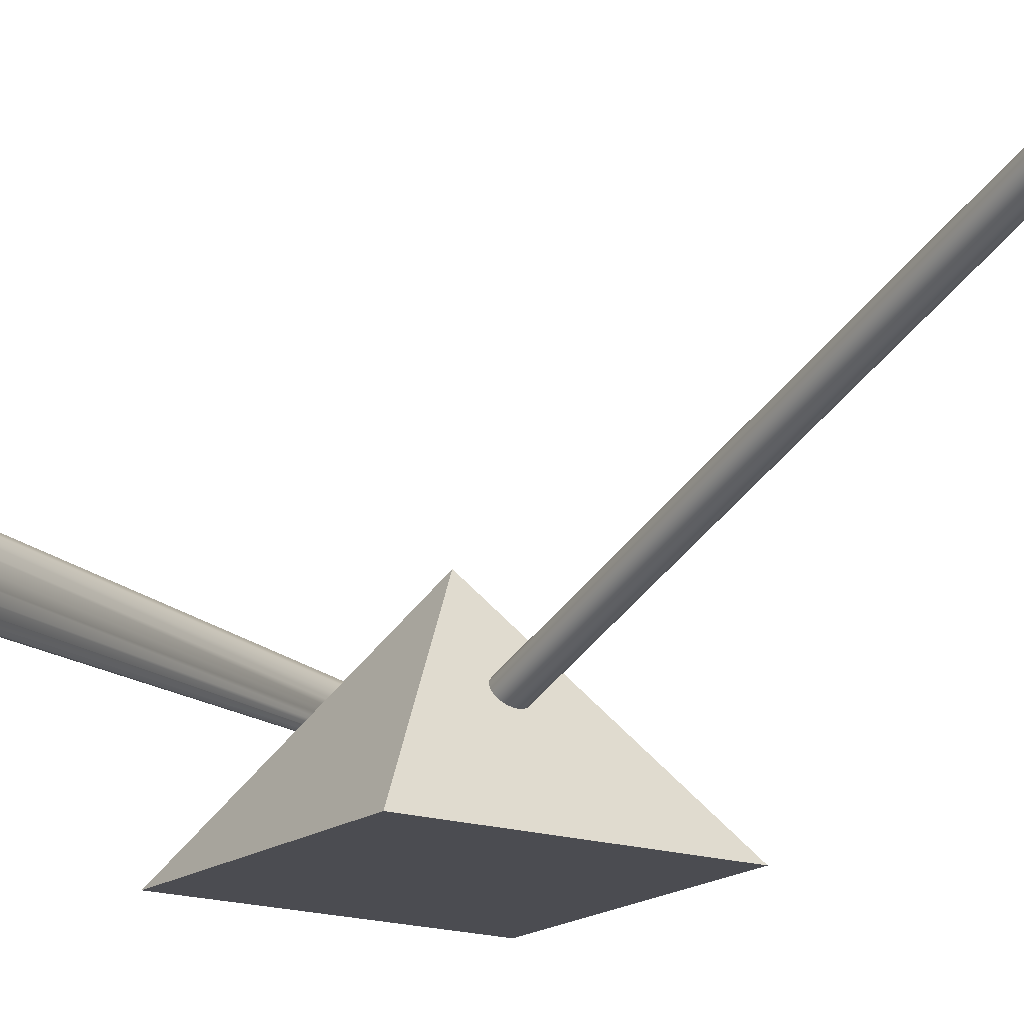
<metadata>
{"format":"obj","ext":"obj","renderer":"f3d","projection":"perspective","resolution":1024,"background":"white","views":[{"elev":-15.3,"azim":-33.7,"up":"+Y"}]}
</metadata>
<code>
o pPyramid1_blinn2_0.001
v -3.235 0.6049 -3.208
v -3.208 0.6049 3.235
v 0 5.161 0
v -3.208 0.6049 3.235
v 3.235 0.6049 3.208
v 0 5.161 0
v 3.235 0.6049 3.208
v 3.208 0.6049 -3.235
v 0 5.161 0
v 3.208 0.6049 -3.235
v -3.235 0.6049 -3.208
v 0 5.161 0
v -3.235 0.6049 -3.208
v 3.208 0.6049 -3.235
v 3.235 0.6049 3.208
v -3.208 0.6049 3.235
v -3.232 0.6049 -2.402
v -3.228 0.6049 -1.597
v -3.225 0.6049 -0.7915
v -3.221 0.6049 0.01383
v -3.218 0.6049 0.8192
v -3.214 0.6049 1.625
v -3.211 0.6049 2.43
v -2.831 1.174 -2.807
v -2.426 1.744 -2.406
v -2.022 2.313 -2.005
v -1.618 2.883 -1.604
v -1.213 3.452 -1.203
v -0.8088 4.022 -0.8019
v -0.4044 4.591 -0.4009
v -2.402 0.6049 3.232
v -1.597 0.6049 3.228
v -0.7915 0.6049 3.225
v 0.01383 0.6049 3.221
v 0.8192 0.6049 3.218
v 1.625 0.6049 3.214
v 2.43 0.6049 3.211
v -2.807 1.174 2.831
v -2.406 1.744 2.426
v -2.005 2.313 2.022
v -1.604 2.883 1.618
v -1.203 3.452 1.213
v -0.8019 4.022 0.8088
v -0.4009 4.591 0.4044
v 3.232 0.6049 2.402
v 3.228 0.6049 1.597
v 3.225 0.6049 0.7915
v 3.221 0.6049 -0.01383
v 3.218 0.6049 -0.8192
v 3.214 0.6049 -1.625
v 3.211 0.6049 -2.43
v 2.831 1.174 2.807
v 2.426 1.744 2.406
v 2.022 2.313 2.005
v 1.618 2.883 1.604
v 1.213 3.452 1.203
v 0.8088 4.022 0.8019
v 0.4044 4.591 0.4009
v 2.402 0.6049 -3.232
v 1.597 0.6049 -3.228
v 0.7915 0.6049 -3.225
v -0.01383 0.6049 -3.221
v -0.8192 0.6049 -3.218
v -1.625 0.6049 -3.214
v -2.43 0.6049 -3.211
v 2.807 1.174 -2.831
v 2.406 1.744 -2.426
v 2.005 2.313 -2.022
v 1.604 2.883 -1.618
v 1.203 3.452 -1.213
v 0.8019 4.022 -0.8088
v 0.4009 4.591 -0.4044
v -2.43 0.6049 -3.211
v -1.625 0.6049 -3.214
v -0.8192 0.6049 -3.218
v -0.01383 0.6049 -3.221
v 0.7915 0.6049 -3.225
v 1.597 0.6049 -3.228
v 2.402 0.6049 -3.232
v -2.426 0.6049 -2.406
v -1.618 0.6049 -1.604
v -0.8088 0.6049 -0.8019
v 0 0.6049 -0
v 0.8088 0.6049 0.8019
v 1.618 0.6049 1.604
v 2.426 0.6049 2.406
v -3.232 0.6049 -2.402
v -3.228 0.6049 -1.597
v -3.225 0.6049 -0.7915
v -3.221 0.6049 0.01383
v -3.218 0.6049 0.8192
v -3.214 0.6049 1.625
v -3.211 0.6049 2.43
v -2.807 1.174 2.831
v -2.406 1.744 2.426
v -2.005 2.313 2.022
v -1.604 2.883 1.618
v -1.203 3.452 1.213
v -0.8019 4.022 0.8088
v -0.4009 4.591 0.4044
v 2.807 1.174 -2.831
v 2.406 1.744 -2.426
v 2.005 2.313 -2.022
v 1.604 2.883 -1.618
v 1.203 3.452 -1.213
v 0.8019 4.022 -0.8088
v 0.4009 4.591 -0.4044
v -2.831 1.174 -2.807
v -2.426 1.744 -2.406
v -2.022 2.313 -2.005
v -1.618 2.883 -1.604
v -1.213 3.452 -1.203
v -0.8088 4.022 -0.8019
v -0.4044 4.591 -0.4009
v 3.211 0.6049 -2.43
v 3.214 0.6049 -1.625
v 3.218 0.6049 -0.8192
v 3.221 0.6049 -0.01383
v 3.225 0.6049 0.7915
v 3.228 0.6049 1.597
v 3.232 0.6049 2.402
v 2.831 1.174 2.807
v 2.426 1.744 2.406
v 2.022 2.313 2.005
v 1.618 2.883 1.604
v 1.213 3.452 1.203
v 0.8088 4.022 0.8019
v 0.4044 4.591 0.4009
v 2.43 0.6049 3.211
v 1.625 0.6049 3.214
v 0.8192 0.6049 3.218
v 0.01383 0.6049 3.221
v -0.7915 0.6049 3.225
v -1.597 0.6049 3.228
v -2.402 0.6049 3.232
v -2.148 2.123 0.00922
v -2.859 1.13 -2.095
v -2.879 1.098 -1.39
v -2.898 1.067 -0.6892
v -2.923 1.026 0.01255
v -2.494 1.645 -1.778
v -2.548 1.565 -1.174
v -2.596 1.493 -0.5817
v -2.651 1.412 0.01138
v -2.131 2.156 -1.462
v -2.225 2.02 -0.9559
v -2.31 1.897 -0.471
v -2.395 1.774 0.01028
v -2.841 1.13 2.119
v -2.479 1.645 1.8
v -2.119 2.156 1.481
v -1.755 2.672 1.171
v -2.867 1.098 1.415
v -2.537 1.565 1.196
v -2.217 2.02 0.975
v -1.893 2.479 0.7627
v -2.892 1.067 0.7141
v -2.591 1.493 0.604
v -2.306 1.897 0.4908
v -2.022 2.298 0.3794
v -0.743 4.11 0.00319
v -1.085 3.628 -0.3819
v -1.427 3.148 -0.7636
v -1.765 2.672 -1.156
v -1.082 3.628 0.3913
v -1.358 3.241 0.005829
v -1.63 2.858 -0.3656
v -1.899 2.479 -0.7464
v -1.42 3.148 0.7759
v -1.627 2.858 0.3796
v -1.827 2.577 0.007843
v -2.026 2.298 -0.362
v 0.00922 2.123 2.148
v -2.095 1.13 2.859
v -1.39 1.098 2.879
v -0.6892 1.067 2.898
v 0.01255 1.026 2.923
v -1.778 1.645 2.494
v -1.174 1.565 2.548
v -0.5817 1.493 2.596
v 0.01138 1.412 2.651
v -1.462 2.156 2.131
v -0.9559 2.02 2.225
v -0.471 1.897 2.31
v 0.01028 1.774 2.395
v 2.119 1.13 2.841
v 1.8 1.645 2.479
v 1.481 2.156 2.119
v 1.171 2.672 1.755
v 1.415 1.098 2.867
v 1.196 1.565 2.537
v 0.975 2.02 2.217
v 0.7627 2.479 1.893
v 0.7141 1.067 2.892
v 0.604 1.493 2.591
v 0.4908 1.897 2.306
v 0.3794 2.298 2.022
v 0.00319 4.11 0.743
v -0.3819 3.628 1.085
v -0.7636 3.148 1.427
v -1.156 2.672 1.765
v 0.3913 3.628 1.082
v 0.005829 3.241 1.358
v -0.3656 2.858 1.63
v -0.7464 2.479 1.899
v 0.7759 3.148 1.42
v 0.3796 2.858 1.627
v 0.007843 2.577 1.827
v -0.362 2.298 2.026
v 2.148 2.123 -0.00922
v 2.859 1.13 2.095
v 2.879 1.098 1.39
v 2.898 1.067 0.6892
v 2.923 1.026 -0.01255
v 2.494 1.645 1.778
v 2.548 1.565 1.174
v 2.596 1.493 0.5817
v 2.651 1.412 -0.01138
v 2.131 2.156 1.462
v 2.225 2.02 0.9559
v 2.31 1.897 0.471
v 2.395 1.774 -0.01028
v 2.841 1.13 -2.119
v 2.479 1.645 -1.8
v 2.119 2.156 -1.481
v 1.755 2.672 -1.171
v 2.867 1.098 -1.415
v 2.537 1.565 -1.196
v 2.217 2.02 -0.975
v 1.893 2.479 -0.7627
v 2.892 1.067 -0.7141
v 2.591 1.493 -0.604
v 2.306 1.897 -0.4908
v 2.022 2.298 -0.3794
v 0.743 4.11 -0.00319
v 1.085 3.628 0.3819
v 1.427 3.148 0.7636
v 1.765 2.672 1.156
v 1.082 3.628 -0.3913
v 1.358 3.241 -0.005829
v 1.63 2.858 0.3656
v 1.899 2.479 0.7464
v 1.42 3.148 -0.7759
v 1.627 2.858 -0.3796
v 1.827 2.577 -0.007843
v 2.026 2.298 0.362
v -0.00922 2.123 -2.148
v 2.095 1.13 -2.859
v 1.39 1.098 -2.879
v 0.6892 1.067 -2.898
v -0.01255 1.026 -2.923
v 1.778 1.645 -2.494
v 1.174 1.565 -2.548
v 0.5817 1.493 -2.596
v -0.01138 1.412 -2.651
v 1.462 2.156 -2.131
v 0.9559 2.02 -2.225
v 0.471 1.897 -2.31
v -0.01028 1.774 -2.395
v -2.119 1.13 -2.841
v -1.8 1.645 -2.479
v -1.481 2.156 -2.119
v -1.171 2.672 -1.755
v -1.415 1.098 -2.867
v -1.196 1.565 -2.537
v -0.975 2.02 -2.217
v -0.7627 2.479 -1.893
v -0.7141 1.067 -2.892
v -0.604 1.493 -2.591
v -0.4908 1.897 -2.306
v -0.3794 2.298 -2.022
v -0.00319 4.11 -0.743
v 0.3819 3.628 -1.085
v 0.7636 3.148 -1.427
v 1.156 2.672 -1.765
v -0.3913 3.628 -1.082
v -0.005829 3.241 -1.358
v 0.3656 2.858 -1.63
v 0.7464 2.479 -1.899
v -0.7759 3.148 -1.42
v -0.3796 2.858 -1.627
v -0.007843 2.577 -1.827
v 0.362 2.298 -2.026
v 1.069 0.6049 -1.078
v -1.746 0.6049 -2.471
v -1.065 0.6049 -2.52
v -0.3859 0.6049 -2.566
v 0.2867 0.6049 -2.627
v -1.061 0.6049 -1.746
v -0.5139 0.6049 -1.861
v 0.02651 0.6049 -1.966
v 0.5618 0.6049 -2.082
v -0.3793 0.6049 -1.027
v 0.0297 0.6049 -1.221
v 0.4267 0.6049 -1.396
v 0.8199 0.6049 -1.572
v 2.468 0.6049 -2.489
v 2.517 0.6049 -1.762
v 2.563 0.6049 -1.039
v 2.624 0.6049 -0.3092
v 1.74 0.6049 -2.532
v 1.856 0.6049 -1.872
v 1.961 0.6049 -1.229
v 2.077 0.6049 -0.5797
v 1.017 0.6049 -2.572
v 1.212 0.6049 -1.971
v 1.388 0.6049 -1.4
v 1.565 0.6049 -0.8334
v 2.486 0.6049 1.725
v 1.756 0.6049 1.046
v 1.03 0.6049 0.3705
v 0.2966 0.6049 -0.2992
v 2.529 0.6049 1.043
v 1.866 0.6049 0.4979
v 1.22 0.6049 -0.04018
v 0.5683 0.6049 -0.5732
v 2.57 0.6049 0.3639
v 1.966 0.6049 -0.04338
v 1.393 0.6049 -0.4386
v 0.8231 0.6049 -0.8302
v -1.069 0.6049 1.078
v -2.486 0.6049 -1.725
v -1.756 0.6049 -1.046
v -1.03 0.6049 -0.3705
v -0.2966 0.6049 0.2992
v -2.529 0.6049 -1.043
v -1.866 0.6049 -0.4979
v -1.22 0.6049 0.04018
v -0.5683 0.6049 0.5732
v -2.57 0.6049 -0.3639
v -1.966 0.6049 0.04338
v -1.393 0.6049 0.4386
v -0.8231 0.6049 0.8302
v 1.746 0.6049 2.471
v 1.065 0.6049 2.52
v 0.3859 0.6049 2.566
v -0.2867 0.6049 2.627
v 1.061 0.6049 1.746
v 0.5139 0.6049 1.861
v -0.02651 0.6049 1.966
v -0.5618 0.6049 2.082
v 0.3793 0.6049 1.027
v -0.0297 0.6049 1.221
v -0.4267 0.6049 1.396
v -0.8199 0.6049 1.572
v -2.468 0.6049 2.489
v -2.517 0.6049 1.762
v -2.563 0.6049 1.039
v -2.624 0.6049 0.3092
v -1.74 0.6049 2.532
v -1.856 0.6049 1.872
v -1.961 0.6049 1.229
v -2.077 0.6049 0.5797
v -1.017 0.6049 2.572
v -1.212 0.6049 1.971
v -1.388 0.6049 1.4
v -1.565 0.6049 0.8334
v -0.271 10.59 21.72
v -0.3186 10.5 21.75
v -1e-06 10.4 21.79
v -0.1969 10.66 21.69
v -0.1035 10.7 21.68
v 0 10.72 21.67
v 0.1035 10.7 21.68
v 0.1969 10.66 21.69
v 0.271 10.59 21.72
v 0.3186 10.5 21.75
v 0.335 10.4 21.79
v 0.3186 10.3 21.82
v 0.271 10.22 21.85
v 0.1969 10.15 21.88
v 0.1035 10.1 21.9
v 0 10.09 21.9
v -0.1035 10.1 21.9
v -0.1969 10.15 21.88
v -0.271 10.22 21.85
v -0.3186 10.3 21.82
v -0.335 10.4 21.79
v -0.3186 2.394 -0.5477
v -0.271 2.482 -0.5796
v 1e-06 2.297 -0.5123
v -0.1969 2.552 -0.6049
v -0.1035 2.596 -0.6211
v 1e-06 2.612 -0.6267
v 0.1035 2.596 -0.6211
v 0.1969 2.552 -0.6049
v 0.271 2.482 -0.5796
v 0.3186 2.394 -0.5477
v 0.335 2.297 -0.5123
v 0.3186 2.2 -0.477
v 0.271 2.112 -0.4451
v 0.1969 2.042 -0.4197
v 0.1035 1.998 -0.4035
v 0 1.982 -0.3979
v -0.1035 1.998 -0.4035
v -0.1969 2.042 -0.4197
v -0.271 2.112 -0.4451
v -0.3186 2.2 -0.477
v -0.335 2.297 -0.5123
v -0.3186 10.5 21.75
v -0.271 10.59 21.72
v -0.271 2.482 -0.5796
v -0.3186 2.394 -0.5477
v -0.1969 10.66 21.69
v -0.1969 2.552 -0.6049
v -0.1969 10.66 21.69
v -0.1035 10.7 21.68
v -0.1035 2.596 -0.6211
v -0.1969 2.552 -0.6049
v 0 10.72 21.67
v 1e-06 2.612 -0.6267
v 0.1035 10.7 21.68
v 0.1035 2.596 -0.6211
v 0.1969 10.66 21.69
v 0.1969 2.552 -0.6049
v 0.1969 10.66 21.69
v 0.271 10.59 21.72
v 0.271 2.482 -0.5796
v 0.1969 2.552 -0.6049
v 0.3186 10.5 21.75
v 0.3186 2.394 -0.5477
v 0.335 10.4 21.79
v 0.335 2.297 -0.5123
v 0.3186 10.3 21.82
v 0.3186 2.2 -0.477
v 0.271 10.22 21.85
v 0.271 2.112 -0.4451
v 0.1969 10.15 21.88
v 0.1969 2.042 -0.4197
v 0.1969 10.15 21.88
v 0.1035 10.1 21.9
v 0.1035 1.998 -0.4035
v 0.1969 2.042 -0.4197
v 0 10.09 21.9
v 0 1.982 -0.3979
v -0.1035 10.1 21.9
v -0.1035 1.998 -0.4035
v -0.1969 10.15 21.88
v -0.1969 2.042 -0.4197
v -0.1969 10.15 21.88
v -0.271 10.22 21.85
v -0.271 2.112 -0.4451
v -0.1969 2.042 -0.4197
v -0.3186 10.3 21.82
v -0.3186 2.2 -0.477
v -0.335 10.4 21.79
v -0.335 2.297 -0.5123
v -0.271 2.299 0.4678
v -0.3186 2.244 0.3585
v 0 2.237 0.2374
v -0.1969 2.352 0.5545
v -0.1035 2.479 0.6102
v 0 2.523 0.6293
v 0.1035 2.479 0.6102
v 0.1969 2.352 0.5545
v 0.271 2.299 0.4678
v 0.3186 2.244 0.3585
v 0.335 2.237 0.2374
v 0.3186 2.187 0.1163
v 0.271 2.148 0.007102
v 0.1969 2.117 -0.0796
v 0.1035 2.091 -0.1353
v 0 2.079 -0.1544
v -0.1035 2.091 -0.1353
v -0.1969 2.117 -0.0796
v -0.271 2.148 0.007102
v -0.3186 2.187 0.1163
v -0.335 2.237 0.2374
v -0.3186 2.244 0.3585
v -0.271 2.299 0.4678
v -0.271 10.29 -18.17
v -0.3186 10.03 -18.28
v -0.1969 2.352 0.5545
v -0.1969 10.48 -18.08
v -0.1035 2.479 0.6102
v -0.1035 10.61 -18.03
v 0 2.523 0.6293
v -1e-06 10.66 -18.01
v 0.1035 2.479 0.6102
v 0.1035 10.61 -18.03
v 0.1969 2.352 0.5545
v 0.1969 10.48 -18.08
v 0.271 2.299 0.4678
v 0.271 10.29 -18.17
v 0.3186 2.244 0.3585
v 0.3186 10.03 -18.28
v 0.335 2.237 0.2374
v 0.335 9.757 -18.4
v 0.3186 2.187 0.1163
v 0.3186 9.48 -18.52
v 0.271 2.148 0.007102
v 0.271 9.23 -18.63
v 0.1969 2.117 -0.0796
v 0.1969 9.031 -18.72
v 0.1969 2.117 -0.0796
v 0.1035 2.091 -0.1353
v 0.1035 8.903 -18.77
v 0.1969 9.031 -18.72
v 0 2.079 -0.1544
v -1e-06 8.859 -18.79
v -0.1035 2.091 -0.1353
v -0.1035 8.903 -18.77
v -0.1969 2.117 -0.0796
v -0.1969 9.031 -18.72
v -0.1969 2.117 -0.0796
v -0.271 2.148 0.007102
v -0.271 9.23 -18.63
v -0.1969 9.031 -18.72
v -0.3186 2.187 0.1163
v -0.3186 9.48 -18.52
v -0.335 2.237 0.2374
v -0.335 9.757 -18.4
f 137 138 142 141
f 138 139 143 142
f 139 140 144 143
f 141 142 146 145
f 142 143 147 146
f 143 144 148 147
f 149 150 154 153
f 150 151 155 154
f 151 152 156 155
f 153 154 158 157
f 154 155 159 158
f 155 156 160 159
f 161 162 166 165
f 162 163 167 166
f 163 164 168 167
f 165 166 170 169
f 166 167 171 170
f 167 168 172 171
f 157 158 144 140
f 158 159 148 144
f 169 170 156 152
f 170 171 160 156
f 145 146 168 164
f 146 147 172 168
f 147 148 136 172
f 159 160 136 148
f 171 172 136 160
f 1 17 137 24
f 17 18 138 137
f 18 19 139 138
f 19 20 140 139
f 24 137 141 25
f 25 141 145 26
f 26 145 164 27
f 2 94 149 23
f 94 95 150 149
f 95 96 151 150
f 96 97 152 151
f 23 149 153 22
f 22 153 157 21
f 21 157 140 20
f 3 30 161 100
f 30 29 162 161
f 29 28 163 162
f 28 27 164 163
f 100 161 165 99
f 99 165 169 98
f 98 169 152 97
f 174 175 179 178
f 175 176 180 179
f 176 177 181 180
f 178 179 183 182
f 179 180 184 183
f 180 181 185 184
f 186 187 191 190
f 187 188 192 191
f 188 189 193 192
f 190 191 195 194
f 191 192 196 195
f 192 193 197 196
f 198 199 203 202
f 199 200 204 203
f 200 201 205 204
f 202 203 207 206
f 203 204 208 207
f 204 205 209 208
f 194 195 181 177
f 195 196 185 181
f 206 207 193 189
f 207 208 197 193
f 182 183 205 201
f 183 184 209 205
f 184 185 173 209
f 196 197 173 185
f 208 209 173 197
f 4 31 174 38
f 31 32 175 174
f 32 33 176 175
f 33 34 177 176
f 38 174 178 39
f 39 178 182 40
f 40 182 201 41
f 5 122 186 37
f 122 123 187 186
f 123 124 188 187
f 124 125 189 188
f 37 186 190 36
f 36 190 194 35
f 35 194 177 34
f 6 44 198 128
f 44 43 199 198
f 43 42 200 199
f 42 41 201 200
f 128 198 202 127
f 127 202 206 126
f 126 206 189 125
f 211 212 216 215
f 212 213 217 216
f 213 214 218 217
f 215 216 220 219
f 216 217 221 220
f 217 218 222 221
f 223 224 228 227
f 224 225 229 228
f 225 226 230 229
f 227 228 232 231
f 228 229 233 232
f 229 230 234 233
f 235 236 240 239
f 236 237 241 240
f 237 238 242 241
f 239 240 244 243
f 240 241 245 244
f 241 242 246 245
f 231 232 218 214
f 232 233 222 218
f 243 244 230 226
f 244 245 234 230
f 219 220 242 238
f 220 221 246 242
f 221 222 210 246
f 233 234 210 222
f 245 246 210 234
f 7 45 211 52
f 45 46 212 211
f 46 47 213 212
f 47 48 214 213
f 52 211 215 53
f 53 215 219 54
f 54 219 238 55
f 8 101 223 51
f 101 102 224 223
f 102 103 225 224
f 103 104 226 225
f 51 223 227 50
f 50 227 231 49
f 49 231 214 48
f 9 58 235 107
f 58 57 236 235
f 57 56 237 236
f 56 55 238 237
f 107 235 239 106
f 106 239 243 105
f 105 243 226 104
f 248 249 253 252
f 249 250 254 253
f 250 251 255 254
f 252 253 257 256
f 253 254 258 257
f 254 255 259 258
f 260 261 265 264
f 261 262 266 265
f 262 263 267 266
f 264 265 269 268
f 265 266 270 269
f 266 267 271 270
f 272 273 277 276
f 273 274 278 277
f 274 275 279 278
f 276 277 281 280
f 277 278 282 281
f 278 279 283 282
f 268 269 255 251
f 269 270 259 255
f 280 281 267 263
f 281 282 271 267
f 256 257 279 275
f 257 258 283 279
f 258 259 247 283
f 270 271 247 259
f 282 283 247 271
f 10 59 248 66
f 59 60 249 248
f 60 61 250 249
f 61 62 251 250
f 66 248 252 67
f 67 252 256 68
f 68 256 275 69
f 11 108 260 65
f 108 109 261 260
f 109 110 262 261
f 110 111 263 262
f 65 260 264 64
f 64 264 268 63
f 63 268 251 62
f 12 72 272 114
f 72 71 273 272
f 71 70 274 273
f 70 69 275 274
f 114 272 276 113
f 113 276 280 112
f 112 280 263 111
f 285 286 290 289
f 286 287 291 290
f 287 288 292 291
f 289 290 294 293
f 290 291 295 294
f 291 292 296 295
f 297 298 302 301
f 298 299 303 302
f 299 300 304 303
f 301 302 306 305
f 302 303 307 306
f 303 304 308 307
f 309 310 314 313
f 310 311 315 314
f 311 312 316 315
f 313 314 318 317
f 314 315 319 318
f 315 316 320 319
f 305 306 292 288
f 306 307 296 292
f 317 318 304 300
f 318 319 308 304
f 293 294 316 312
f 294 295 320 316
f 295 296 284 320
f 307 308 284 296
f 319 320 284 308
f 13 73 285 80
f 73 74 286 285
f 74 75 287 286
f 75 76 288 287
f 80 285 289 81
f 81 289 293 82
f 82 293 312 83
f 14 115 297 79
f 115 116 298 297
f 116 117 299 298
f 117 118 300 299
f 79 297 301 78
f 78 301 305 77
f 77 305 288 76
f 15 86 309 121
f 86 85 310 309
f 85 84 311 310
f 84 83 312 311
f 121 309 313 120
f 120 313 317 119
f 119 317 300 118
f 322 323 327 326
f 323 324 328 327
f 324 325 329 328
f 326 327 331 330
f 327 328 332 331
f 328 329 333 332
f 334 335 339 338
f 335 336 340 339
f 336 337 341 340
f 338 339 343 342
f 339 340 344 343
f 340 341 345 344
f 346 347 351 350
f 347 348 352 351
f 348 349 353 352
f 350 351 355 354
f 351 352 356 355
f 352 353 357 356
f 342 343 329 325
f 343 344 333 329
f 354 355 341 337
f 355 356 345 341
f 330 331 353 349
f 331 332 357 353
f 332 333 321 357
f 344 345 321 333
f 356 357 321 345
f 13 80 322 87
f 80 81 323 322
f 81 82 324 323
f 82 83 325 324
f 87 322 326 88
f 88 326 330 89
f 89 330 349 90
f 15 129 334 86
f 129 130 335 334
f 130 131 336 335
f 131 132 337 336
f 86 334 338 85
f 85 338 342 84
f 84 342 325 83
f 16 93 346 135
f 93 92 347 346
f 92 91 348 347
f 91 90 349 348
f 135 346 350 134
f 134 350 354 133
f 133 354 337 132
f 358 359 360
f 361 358 360
f 362 361 360
f 363 362 360
f 364 363 360
f 365 364 360
f 366 365 360
f 367 366 360
f 368 367 360
f 369 368 360
f 370 369 360
f 371 370 360
f 372 371 360
f 373 372 360
f 374 373 360
f 375 374 360
f 376 375 360
f 377 376 360
f 378 377 360
f 359 378 360
f 379 380 381
f 380 382 381
f 382 383 381
f 383 384 381
f 384 385 381
f 385 386 381
f 386 387 381
f 387 388 381
f 388 389 381
f 389 390 381
f 390 391 381
f 391 392 381
f 392 393 381
f 393 394 381
f 394 395 381
f 395 396 381
f 396 397 381
f 397 398 381
f 398 399 381
f 399 379 381
f 400 401 402
f 400 402 403
f 401 404 405
f 401 405 402
f 406 407 408
f 406 408 409
f 407 410 411
f 407 411 408
f 410 412 413
f 410 413 411
f 412 414 415
f 412 415 413
f 416 417 418
f 416 418 419
f 417 420 421
f 417 421 418
f 420 422 423
f 420 423 421
f 422 424 425
f 422 425 423
f 424 426 427
f 424 427 425
f 426 428 429
f 426 429 427
f 430 431 432
f 430 432 433
f 431 434 435
f 431 435 432
f 434 436 437
f 434 437 435
f 436 438 439
f 436 439 437
f 440 441 442
f 440 442 443
f 441 444 445
f 441 445 442
f 444 446 447
f 444 447 445
f 446 400 403
f 446 403 447
f 448 449 450
f 451 448 450
f 452 451 450
f 453 452 450
f 454 453 450
f 455 454 450
f 456 455 450
f 457 456 450
f 458 457 450
f 459 458 450
f 460 459 450
f 461 460 450
f 462 461 450
f 463 462 450
f 464 463 450
f 465 464 450
f 466 465 450
f 467 466 450
f 468 467 450
f 449 468 450
f 469 470 471
f 469 471 472
f 470 473 474
f 470 474 471
f 473 475 476
f 473 476 474
f 475 477 478
f 475 478 476
f 477 479 480
f 477 480 478
f 479 481 482
f 479 482 480
f 481 483 484
f 481 484 482
f 483 485 486
f 483 486 484
f 485 487 488
f 485 488 486
f 487 489 490
f 487 490 488
f 489 491 492
f 489 492 490
f 491 493 494
f 491 494 492
f 495 496 497
f 495 497 498
f 496 499 500
f 496 500 497
f 499 501 502
f 499 502 500
f 501 503 504
f 501 504 502
f 505 506 507
f 505 507 508
f 506 509 510
f 506 510 507
f 509 511 512
f 509 512 510
f 511 469 472
f 511 472 512
o pCylinder2_lambert1_0
v -0.3149 9.92 -18.07
v -0.2679 10.17 -17.96
v 0 9.646 -18.19
v -0.1946 10.36 -17.87
v -0.1023 10.49 -17.82
v 0 10.53 -17.8
v 0.1023 10.49 -17.82
v 0.1946 10.36 -17.87
v 0.2679 10.17 -17.96
v 0.3149 9.92 -18.07
v 0.3311 9.646 -18.19
v 0.3149 9.371 -18.31
v 0.2679 9.124 -18.42
v 0.1946 8.928 -18.5
v 0.1023 8.801 -18.56
v 0 8.758 -18.58
v -0.1023 8.801 -18.56
v -0.1946 8.928 -18.5
v -0.2679 9.124 -18.42
v -0.3149 9.371 -18.31
v -0.3311 9.646 -18.19
f 513 514 515
f 514 516 515
f 516 517 515
f 517 518 515
f 518 519 515
f 519 520 515
f 520 521 515
f 521 522 515
f 522 523 515
f 523 524 515
f 524 525 515
f 525 526 515
f 526 527 515
f 527 528 515
f 528 529 515
f 529 530 515
f 530 531 515
f 531 532 515
f 532 533 515
f 533 513 515
o pCylinder2_lambert1_0.001
v -0.3186 10.03 -18.28
v -0.271 10.29 -18.17
v 0 9.757 -18.4
v -0.1969 10.48 -18.08
v -0.1035 10.61 -18.03
v 0 10.66 -18.01
v 0.1035 10.61 -18.03
v 0.1969 10.48 -18.08
v 0.271 10.29 -18.17
v 0.3186 10.03 -18.28
v 0.335 9.757 -18.4
v 0.3186 9.48 -18.52
v 0.271 9.23 -18.63
v 0.1969 9.031 -18.72
v 0.1035 8.903 -18.77
v 0 8.859 -18.79
v -0.1035 8.903 -18.77
v -0.1969 9.031 -18.72
v -0.271 9.23 -18.63
v -0.3186 9.48 -18.52
v -0.335 9.757 -18.4
f 534 535 536
f 535 537 536
f 537 538 536
f 538 539 536
f 539 540 536
f 540 541 536
f 541 542 536
f 542 543 536
f 543 544 536
f 544 545 536
f 545 546 536
f 546 547 536
f 547 548 536
f 548 549 536
f 549 550 536
f 550 551 536
f 551 552 536
f 552 553 536
f 553 554 536
f 554 534 536

</code>
